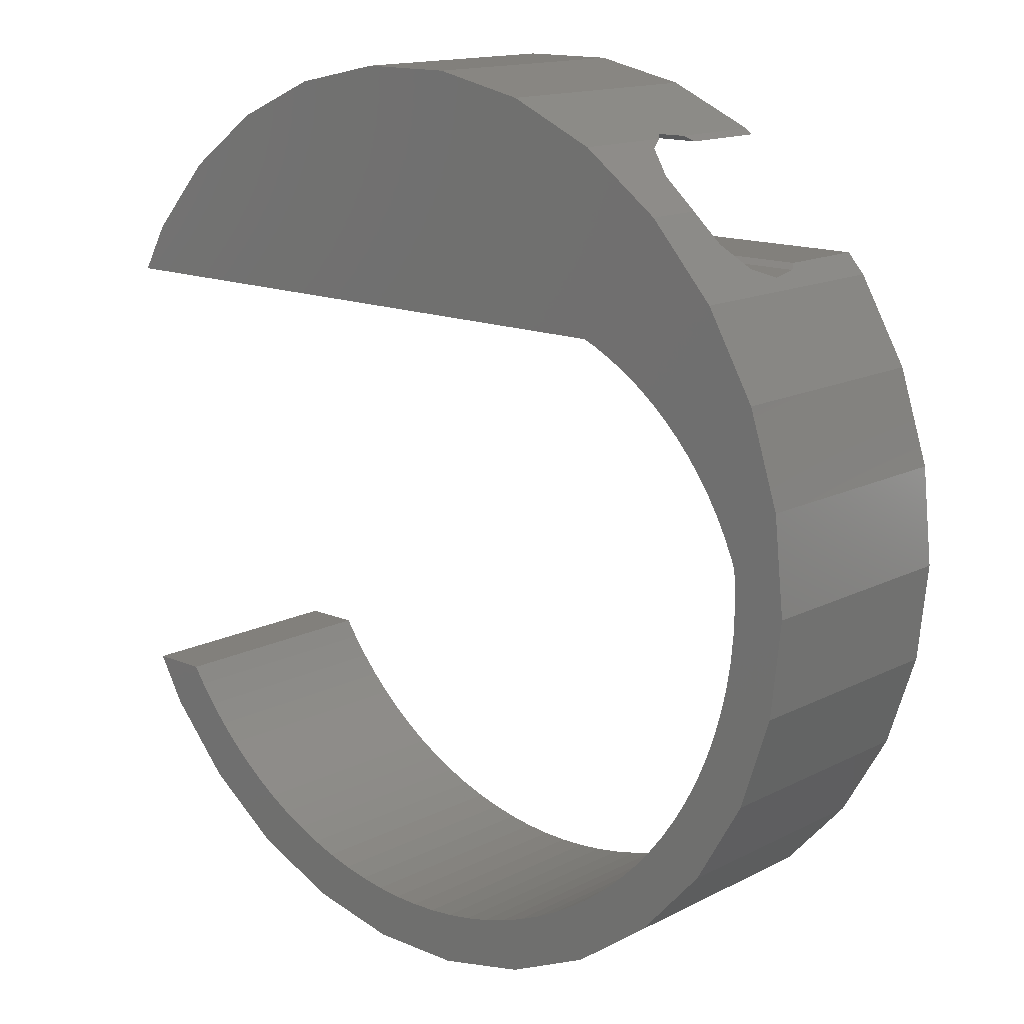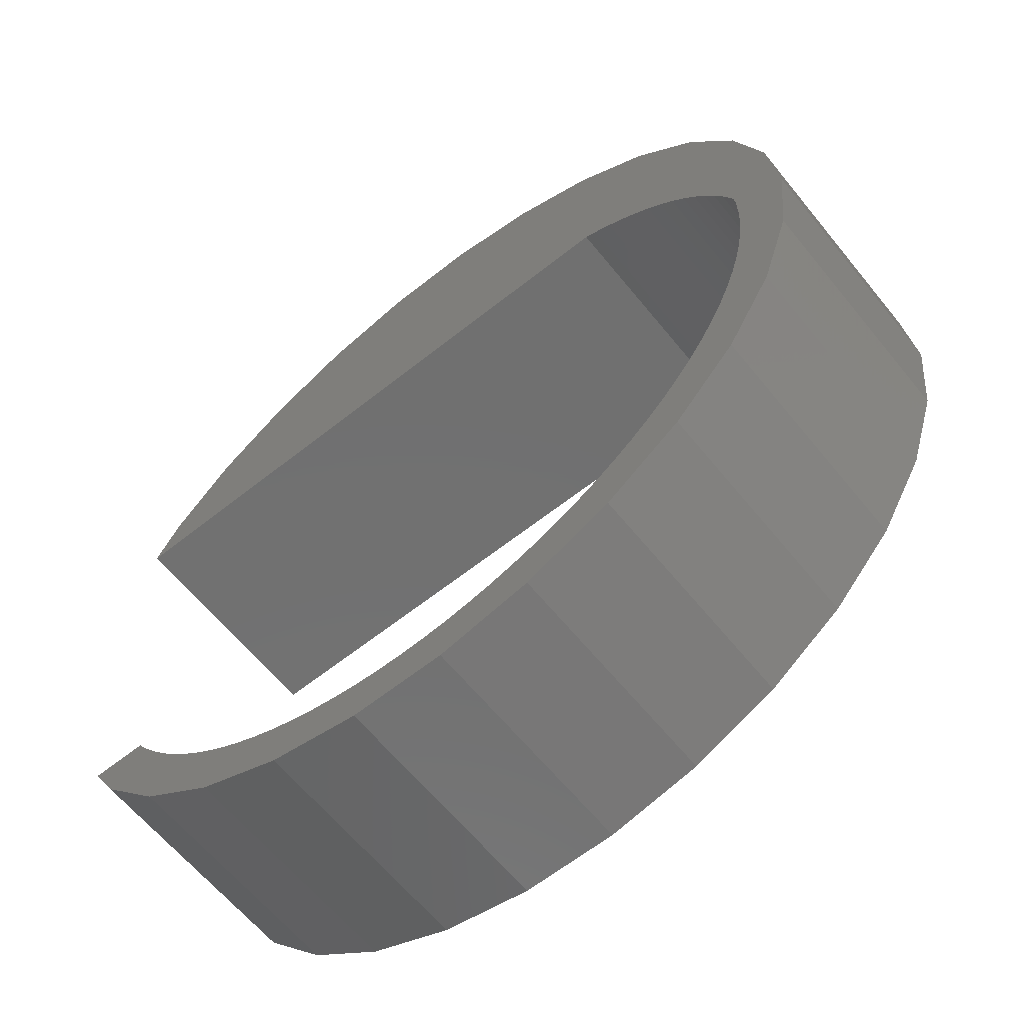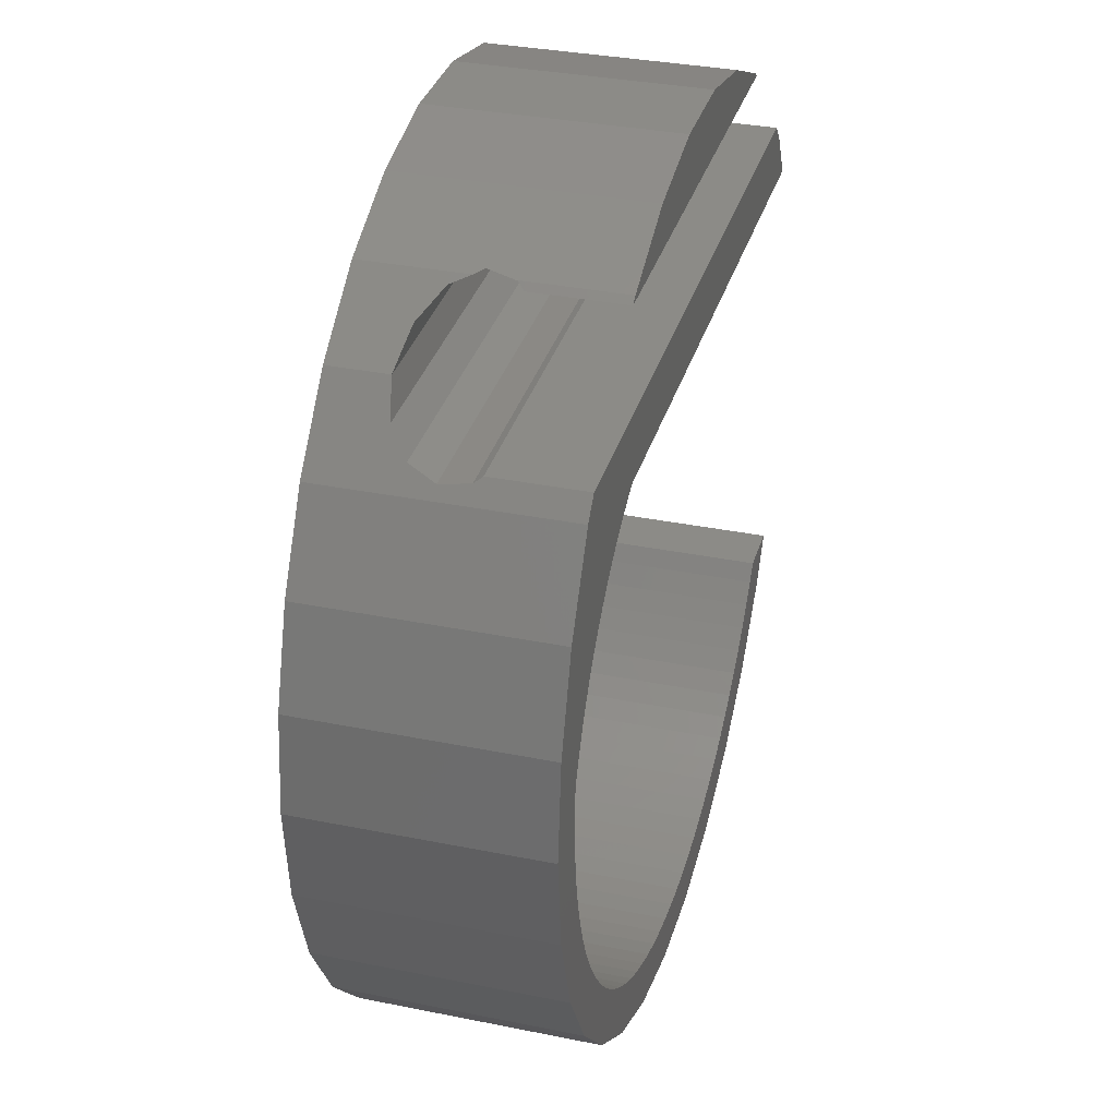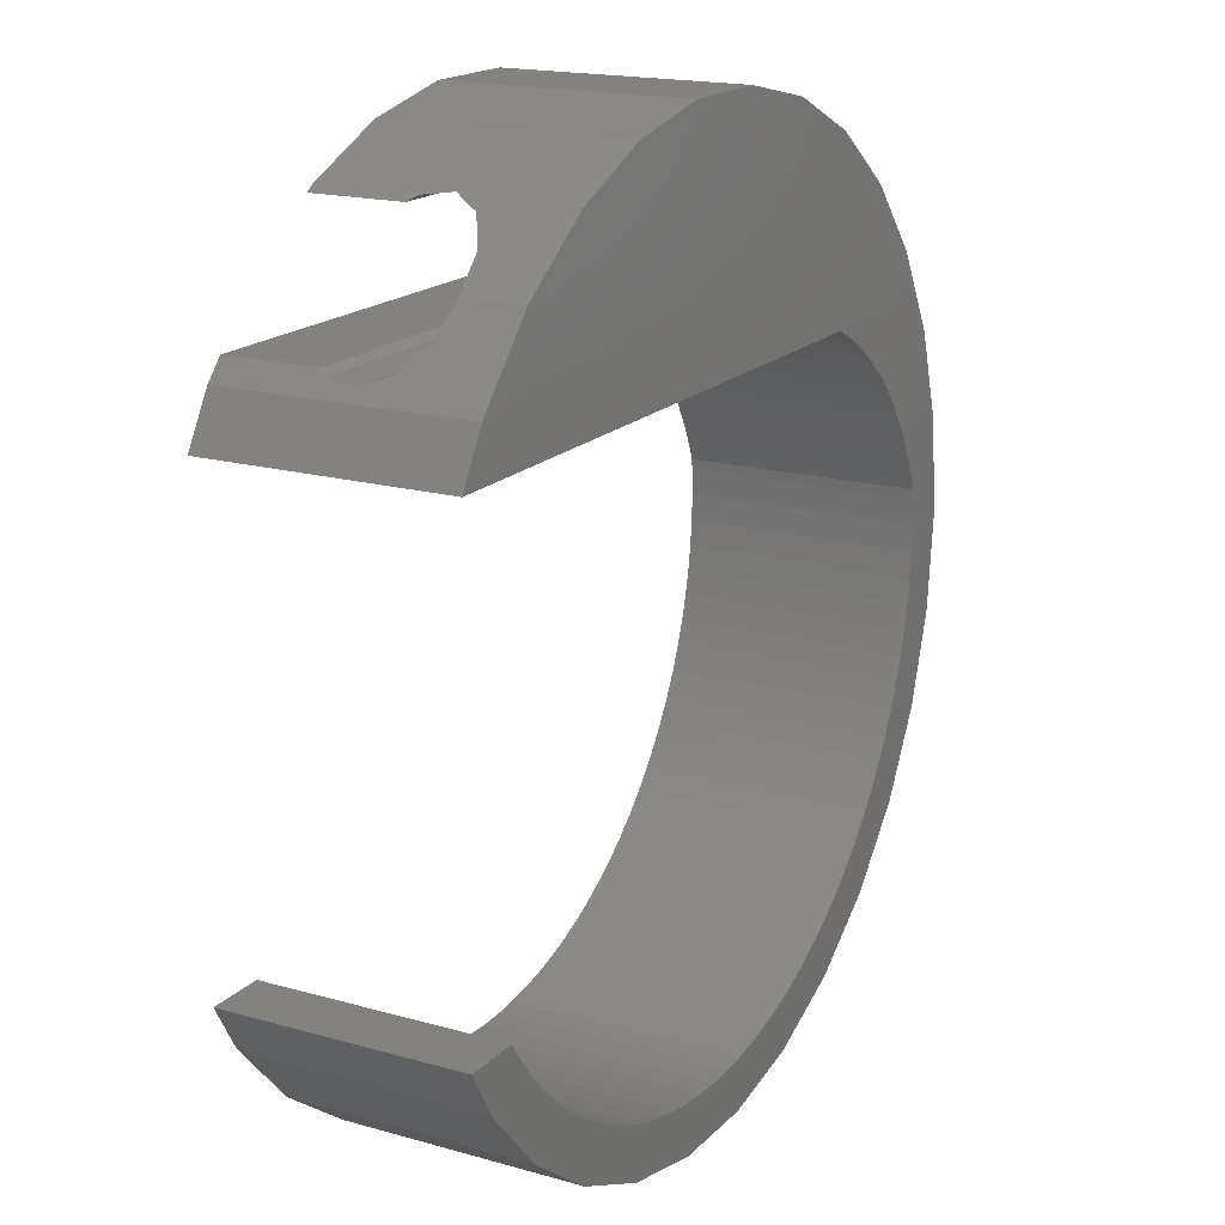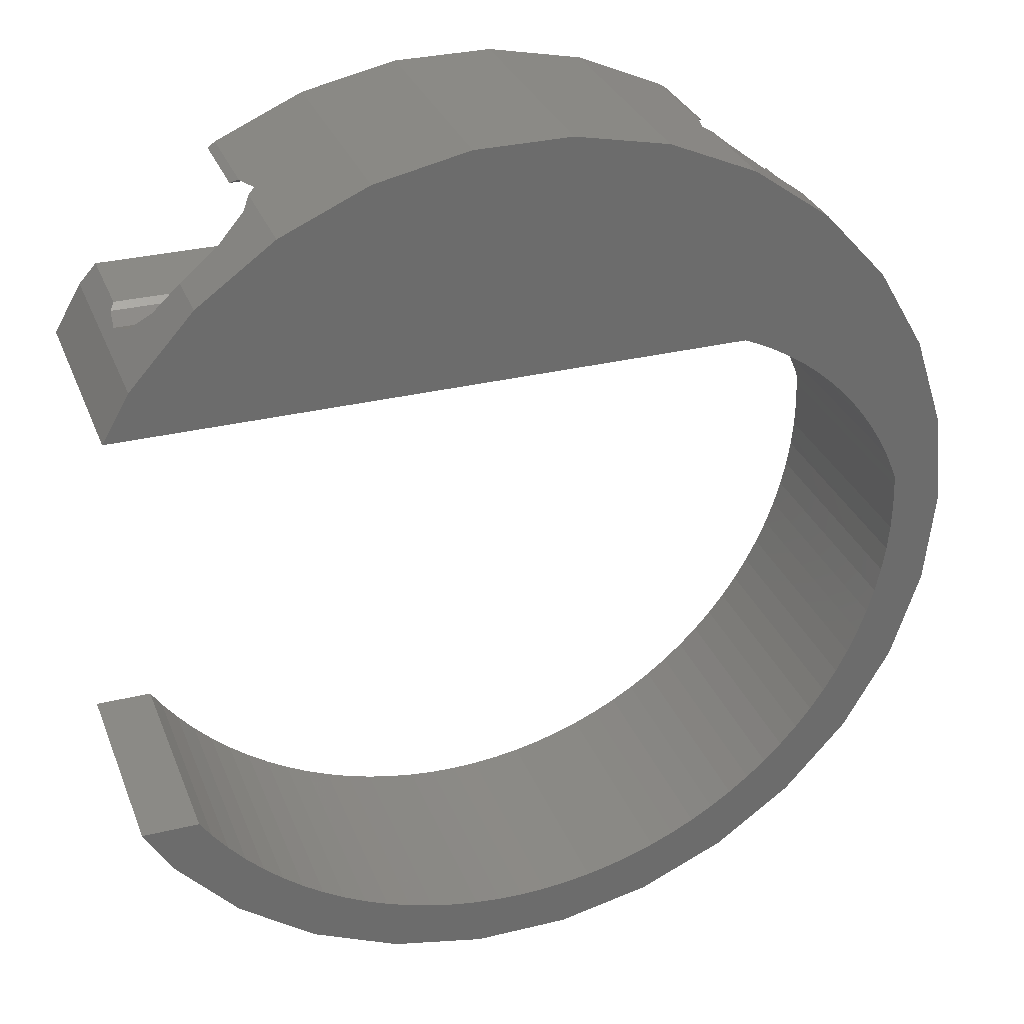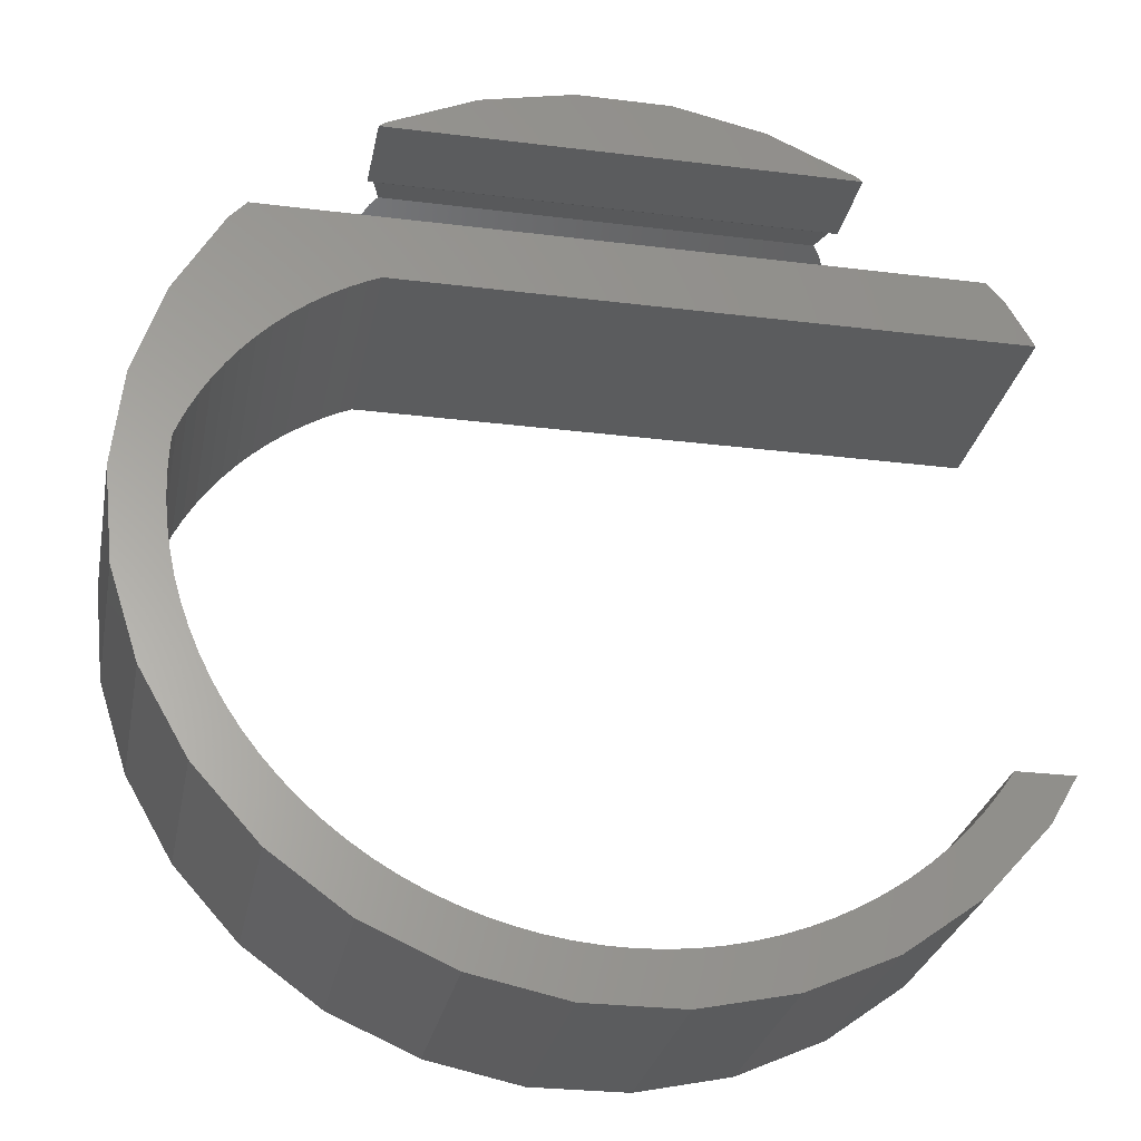
<metadata>
{"format":"stl","ext":"stl","renderer":"f3d","projection":"perspective","resolution":1024,"background":"white","views":[{"elev":14.7,"azim":-137.7,"up":"+Y"},{"elev":-62.3,"azim":-141.1,"up":"+Y"},{"elev":33.5,"azim":-74.5,"up":"+Y"},{"elev":17.7,"azim":119.0,"up":"+Y"},{"elev":31.1,"azim":160.8,"up":"+Y"},{"elev":-27.7,"azim":-10.8,"up":"+Y"}]}
</metadata>
<code>
# stl→obj: 200 verts, 396 faces
v -31 0 0
v -30.32 6.445 0
v -30.32 -6.445 0
v -28.32 12.61 0
v -25.08 18.22 0
v -20.74 23.04 0
v -23.72 8.832 0
v -15.5 26.85 0
v -19.75 12.56 0
v -9.58 29.48 0
v -15.4 15 0
v -3.24 30.83 0
v -16.24 14.63 0
v -18.63 13.32 0
v -17.45 14.02 0
v -20.83 11.72 0
v -22.82 9.855 0
v -21.85 10.82 0
v -24.56 7.755 0
v -27.45 1.727 0
v -27.38 2.422 0
v -25.32 6.627 0
v -26.02 5.454 0
v -26.63 4.239 0
v -27.18 2.988 0
v -27.5 0 0
v -27.45 -1.727 0
v -27.28 -3.447 0
v -26.64 -6.839 0
v -26.15 -8.498 0
v -25.57 -10.12 0
v -24.88 -11.71 0
v -24.1 -13.25 0
v -23.22 -14.74 0
v -22.25 -16.16 0
v -21.19 -17.53 0
v -15.5 -26.85 0
v -18.83 -20.05 0
v -9.58 -29.48 0
v -20.05 -18.83 0
v -17.53 -21.19 0
v -16.16 -22.25 0
v -13.25 -24.1 0
v -3.24 -30.83 0
v -14.74 -23.22 0
v -11.71 -24.88 0
v -8.498 -26.15 0
v 3.24 -30.83 0
v -10.12 -25.57 0
v -6.839 -26.64 0
v -3.447 -27.28 0
v 9.58 -29.48 0
v -5.153 -27.01 0
v -1.727 -27.45 0
v 0 -27.5 0
v 3.447 -27.28 0
v 15.5 -26.85 0
v 1.727 -27.45 0
v 5.153 -27.01 0
v 8.498 -26.15 0
v 20.74 -23.04 0
v 6.839 -26.64 0
v 10.12 -25.57 0
v 13.25 -24.1 0
v 25.08 -18.22 0
v 11.71 -24.88 0
v 16.16 -22.25 0
v 26.94 -15 0
v 14.74 -23.22 0
v 17.53 -21.19 0
v 18.83 -20.05 0
v 20.05 -18.83 0
v 21.19 -17.53 0
v 22.25 -16.16 0
v 23.04 -15 0
v -20.74 -23.04 0
v -25.08 -18.22 0
v -28.32 -12.61 0
v 3.24 30.83 0
v 9.58 29.48 0
v 15.5 26.85 0
v 20.74 23.04 0
v 25.08 18.22 0
v 26.94 15 0
v -27.01 -5.153 0
v -31 0 16
v -30.32 6.445 16
v -30.32 -6.445 16
v -28.32 -12.61 16
v -25.08 -18.22 16
v -20.74 -23.04 16
v -15.5 -26.85 16
v -9.58 -29.48 16
v -3.24 -30.83 16
v 3.24 -30.83 16
v 9.58 -29.48 16
v 15.5 -26.85 16
v 20.74 -23.04 16
v 25.08 -18.22 16
v 26.94 -15 16
v 23.04 -15 16
v 22.25 -16.16 16
v 21.19 -17.53 16
v 20.05 -18.83 16
v 18.83 -20.05 16
v 17.53 -21.19 16
v 16.16 -22.25 16
v 14.74 -23.22 16
v 13.25 -24.1 16
v 11.71 -24.88 16
v 10.12 -25.57 16
v 8.498 -26.15 16
v 6.839 -26.64 16
v 5.153 -27.01 16
v 3.447 -27.28 16
v 1.727 -27.45 16
v 0 -27.5 16
v -1.727 -27.45 16
v -3.447 -27.28 16
v -5.153 -27.01 16
v -6.839 -26.64 16
v -8.498 -26.15 16
v -10.12 -25.57 16
v -11.71 -24.88 16
v -13.25 -24.1 16
v -14.74 -23.22 16
v -16.16 -22.25 16
v -17.53 -21.19 16
v -18.83 -20.05 16
v -20.05 -18.83 16
v -21.19 -17.53 16
v -22.25 -16.16 16
v -23.22 -14.74 16
v -24.1 -13.25 16
v -24.88 -11.71 16
v -25.57 -10.12 16
v -26.15 -8.498 16
v -26.64 -6.839 16
v -27.01 -5.153 16
v -27.28 -3.447 16
v -27.45 -1.727 16
v -27.5 0 16
v -27.45 1.727 16
v -27.38 2.422 16
v -27.18 2.988 16
v -26.63 4.239 16
v -26.02 5.454 16
v -25.32 6.627 16
v -24.56 7.755 16
v -23.72 8.832 16
v -22.82 9.855 16
v -21.85 10.82 16
v -20.83 11.72 16
v -19.75 12.56 16
v -18.63 13.32 16
v -17.45 14.02 16
v -16.24 14.63 16
v -15.4 15 16
v 26.94 15 16
v 25.08 18.22 16
v 20.74 23.04 3.909
v 22.49 21.09 4.37
v 20.78 23 3.9
v 23.81 19.63 5.671
v 24.44 18.93 7.506
v 23.91 19.52 16
v 24.23 19.17 9.454
v 23.91 19.52 9.959
v 16.15 26.37 5.671
v 15.5 26.85 6.917
v 18.17 24.91 4.37
v 9.58 29.48 16
v 15.5 26.85 9.345
v 15.5 26.85 16
v 15 27.07 7.506
v 3.24 30.83 16
v -3.24 30.83 16
v -9.58 29.48 16
v -15.5 26.85 6.917
v -15 27.07 7.506
v -15.5 26.85 9.345
v -15.5 26.85 16
v -20.74 23.04 3.909
v -18.17 24.91 4.37
v -16.15 26.37 5.671
v -23.81 19.63 5.671
v -24.44 18.93 7.506
v -24.23 19.17 9.454
v -25.08 18.22 16
v -23.91 19.52 9.959
v -20.78 23 3.9
v -22.49 21.09 4.37
v -23.91 19.52 16
v -28.32 12.61 16
v 15.52 26.83 9.454
v -15.52 26.83 9.454
v 16 26.48 16
v 16 26.48 9.959
v -16 26.48 16
v -16 26.48 9.959
f 1 2 3
f 3 2 4
f 3 4 5
f 3 5 6
f 7 6 8
f 9 8 10
f 11 10 12
f 13 10 11
f 9 10 14
f 15 10 13
f 14 10 15
f 16 8 9
f 7 8 17
f 18 8 16
f 17 8 18
f 19 6 7
f 20 3 21
f 22 6 19
f 23 6 22
f 24 6 23
f 25 6 24
f 21 6 25
f 3 6 21
f 26 3 20
f 27 3 26
f 28 3 27
f 3 29 30
f 30 31 3
f 31 32 3
f 32 33 3
f 33 34 3
f 34 35 3
f 35 36 3
f 36 37 3
f 38 39 40
f 41 39 38
f 42 39 41
f 43 44 45
f 46 44 43
f 47 48 49
f 50 48 47
f 51 52 53
f 54 52 51
f 55 52 54
f 56 57 58
f 59 57 56
f 60 61 62
f 63 61 60
f 64 65 66
f 67 68 69
f 70 68 67
f 71 68 70
f 72 68 71
f 73 68 72
f 74 75 68
f 74 68 73
f 69 68 65
f 69 65 64
f 66 65 61
f 66 61 63
f 62 61 57
f 62 57 59
f 58 57 52
f 58 52 55
f 53 52 48
f 53 48 50
f 49 48 44
f 49 44 46
f 45 44 39
f 45 39 42
f 40 39 37
f 40 37 36
f 3 37 76
f 3 76 77
f 3 77 78
f 11 12 79
f 11 79 80
f 11 80 81
f 11 81 82
f 11 82 83
f 11 83 84
f 85 3 28
f 29 3 85
f 1 86 2
f 2 86 87
f 1 3 86
f 86 3 88
f 3 78 88
f 88 78 89
f 78 77 89
f 89 77 90
f 77 76 90
f 90 76 91
f 91 76 37
f 92 91 37
f 92 37 39
f 93 92 39
f 93 39 44
f 94 93 44
f 94 44 48
f 95 94 48
f 95 48 52
f 96 95 52
f 96 52 57
f 97 96 57
f 97 57 61
f 98 97 61
f 98 61 65
f 99 98 65
f 99 65 68
f 100 99 68
f 100 68 101
f 101 68 75
f 101 75 102
f 102 75 74
f 102 74 103
f 103 74 73
f 103 73 104
f 104 73 72
f 104 72 105
f 105 72 71
f 105 71 106
f 106 71 70
f 106 70 107
f 107 70 67
f 107 67 108
f 108 67 69
f 108 69 109
f 109 69 64
f 109 64 110
f 110 64 66
f 110 66 111
f 111 66 63
f 111 63 112
f 112 63 60
f 112 60 113
f 113 60 62
f 113 62 114
f 114 62 59
f 114 59 115
f 115 59 56
f 115 56 116
f 116 56 58
f 116 58 117
f 117 58 55
f 117 55 118
f 118 55 54
f 118 54 119
f 119 54 51
f 119 51 120
f 120 51 53
f 120 53 121
f 121 53 50
f 121 50 122
f 122 50 47
f 122 47 123
f 123 47 49
f 123 49 124
f 124 49 46
f 124 46 125
f 125 46 43
f 125 43 126
f 126 43 45
f 126 45 127
f 127 45 42
f 127 42 128
f 128 42 41
f 128 41 129
f 129 41 38
f 129 38 130
f 130 38 40
f 131 130 40
f 36 131 40
f 132 131 36
f 35 132 36
f 133 132 35
f 34 133 35
f 134 133 34
f 33 134 34
f 135 134 33
f 32 135 33
f 136 135 32
f 31 136 32
f 137 136 31
f 30 137 31
f 138 137 30
f 29 138 30
f 139 138 29
f 85 139 29
f 140 139 85
f 28 140 85
f 141 140 28
f 27 141 28
f 142 141 27
f 26 142 27
f 20 143 142
f 26 20 142
f 21 144 143
f 20 21 143
f 25 145 144
f 21 25 144
f 24 146 145
f 25 24 145
f 23 147 146
f 24 23 146
f 22 148 147
f 23 22 147
f 19 149 148
f 22 19 148
f 7 150 149
f 19 7 149
f 17 151 150
f 7 17 150
f 18 152 151
f 17 18 151
f 16 153 152
f 18 16 152
f 9 154 153
f 16 9 153
f 14 155 154
f 9 14 154
f 15 156 155
f 14 15 155
f 13 157 156
f 15 13 156
f 11 158 157
f 13 11 157
f 84 159 158
f 11 84 158
f 84 83 160
f 159 84 160
f 83 82 161
f 162 83 163
f 163 83 161
f 164 83 162
f 165 83 164
f 166 83 165
f 166 165 167
f 166 167 168
f 160 83 166
f 81 169 82
f 81 170 169
f 82 171 161
f 171 82 169
f 80 172 81
f 173 172 174
f 175 172 173
f 81 172 175
f 81 175 170
f 79 176 80
f 80 176 172
f 12 177 79
f 79 177 176
f 10 178 12
f 12 178 177
f 8 179 10
f 10 179 180
f 10 180 181
f 10 181 182
f 10 182 178
f 6 183 8
f 8 183 184
f 8 184 185
f 185 179 8
f 186 5 187
f 188 189 190
f 187 189 188
f 5 189 187
f 191 6 192
f 5 186 6
f 186 192 6
f 6 191 183
f 190 189 193
f 4 194 5
f 5 194 189
f 2 87 4
f 4 87 194
f 87 86 88
f 90 87 89
f 89 87 88
f 138 87 90
f 138 139 87
f 139 140 87
f 124 125 93
f 113 114 96
f 109 110 97
f 105 106 98
f 100 101 99
f 101 102 99
f 99 103 98
f 103 104 98
f 104 105 98
f 98 106 97
f 106 107 97
f 107 108 97
f 108 109 97
f 97 110 96
f 146 147 87
f 110 111 96
f 111 112 96
f 112 113 96
f 96 114 95
f 114 115 95
f 115 116 95
f 95 117 94
f 117 118 94
f 118 119 94
f 119 120 94
f 94 121 93
f 121 122 93
f 122 123 93
f 123 124 93
f 93 125 92
f 125 126 92
f 126 127 92
f 143 144 87
f 127 128 92
f 144 145 87
f 92 129 91
f 129 130 91
f 130 131 91
f 131 132 91
f 132 133 91
f 91 134 90
f 134 135 90
f 135 136 90
f 136 137 90
f 137 138 90
f 140 141 87
f 133 134 91
f 128 129 92
f 120 121 94
f 148 87 147
f 149 87 148
f 150 87 149
f 151 87 150
f 152 87 151
f 153 87 152
f 154 87 153
f 155 87 154
f 156 87 155
f 193 87 156
f 193 156 157
f 193 157 158
f 160 158 159
f 166 158 160
f 193 158 166
f 189 87 193
f 194 87 189
f 102 103 99
f 116 117 95
f 141 142 87
f 142 143 87
f 145 146 87
f 166 168 193
f 193 168 190
f 168 167 190
f 190 167 188
f 167 165 188
f 188 165 187
f 164 186 165
f 165 186 187
f 164 162 192
f 186 164 192
f 162 163 191
f 192 162 191
f 163 161 171
f 183 163 184
f 184 163 171
f 191 163 183
f 171 169 185
f 184 171 185
f 169 170 175
f 179 169 180
f 180 169 175
f 185 169 179
f 181 180 175
f 195 181 173
f 173 181 175
f 196 181 195
f 173 174 195
f 195 174 197
f 195 197 198
f 182 199 197
f 172 182 174
f 174 182 197
f 176 182 172
f 177 182 176
f 178 182 177
f 200 199 196
f 196 199 182
f 196 182 181
f 196 195 198
f 200 196 198
f 198 197 199
f 200 198 199

</code>
